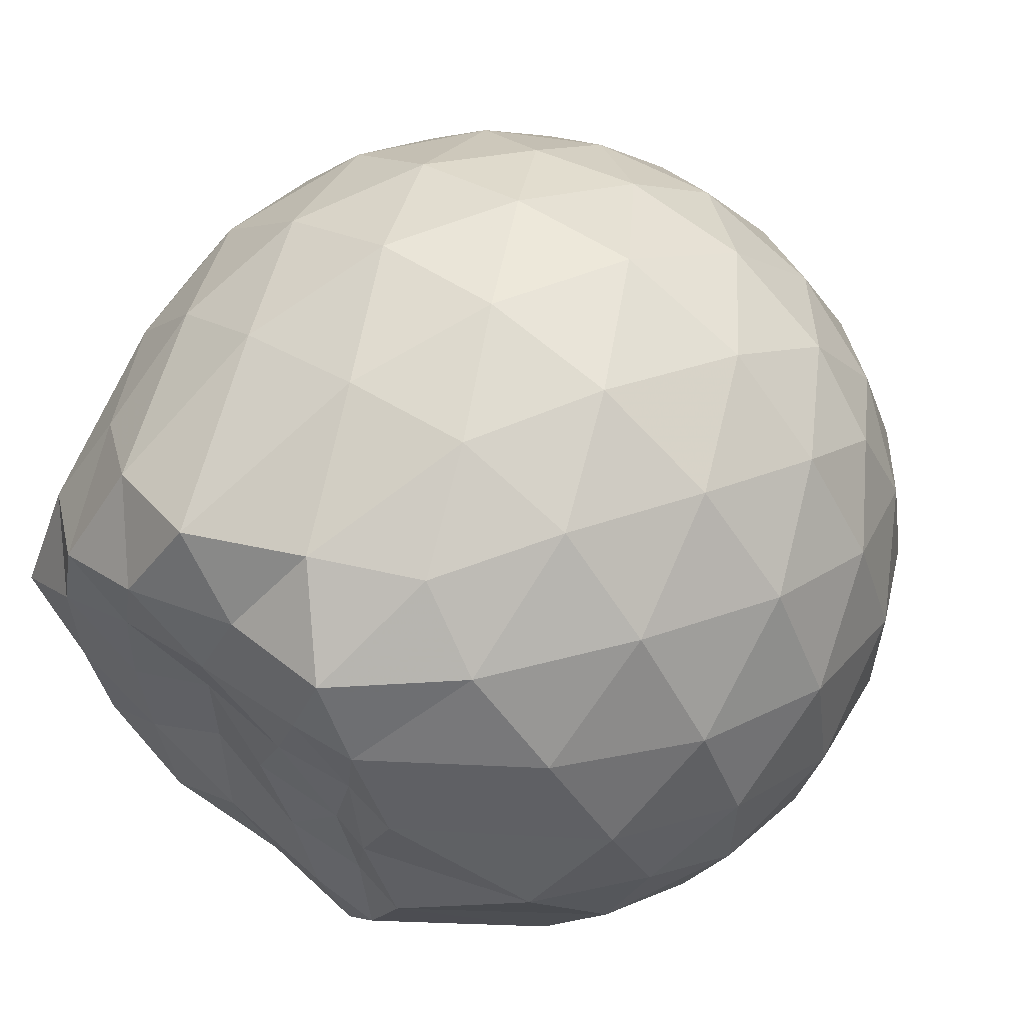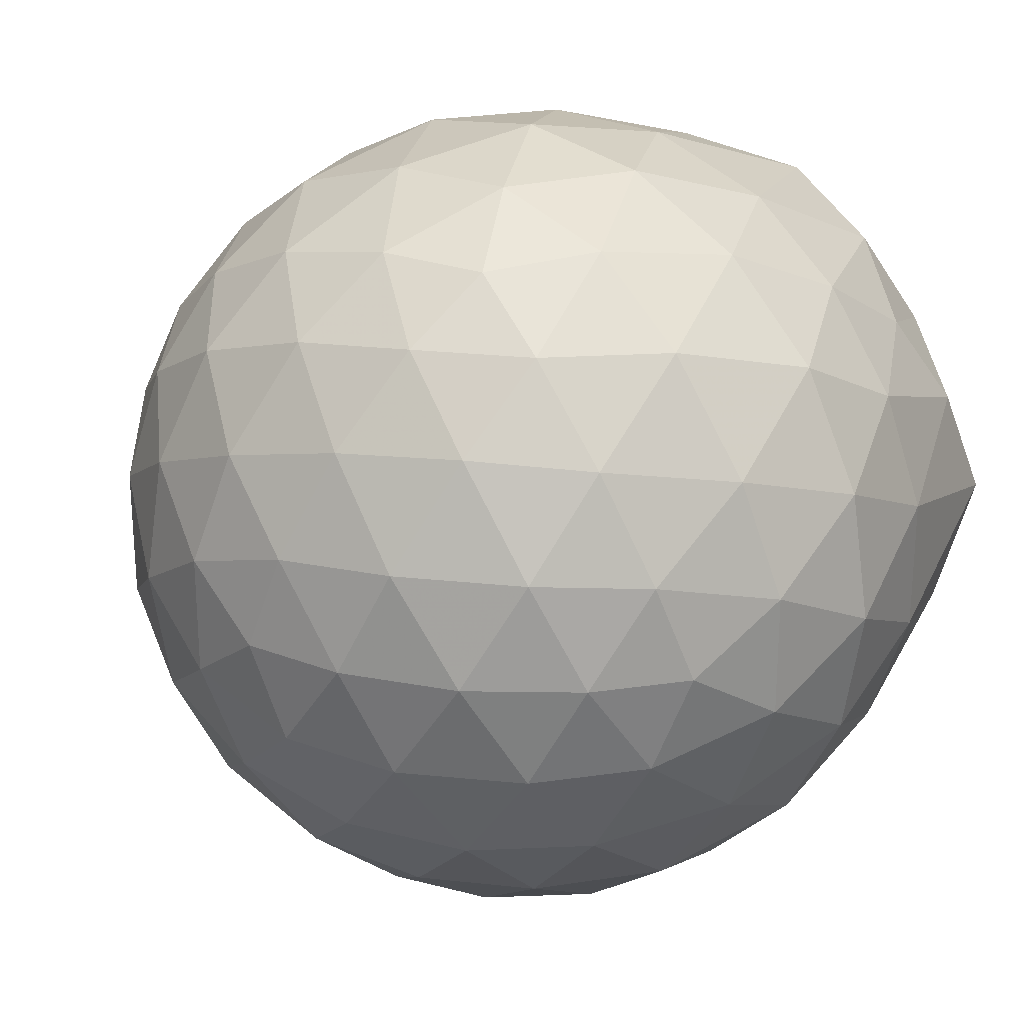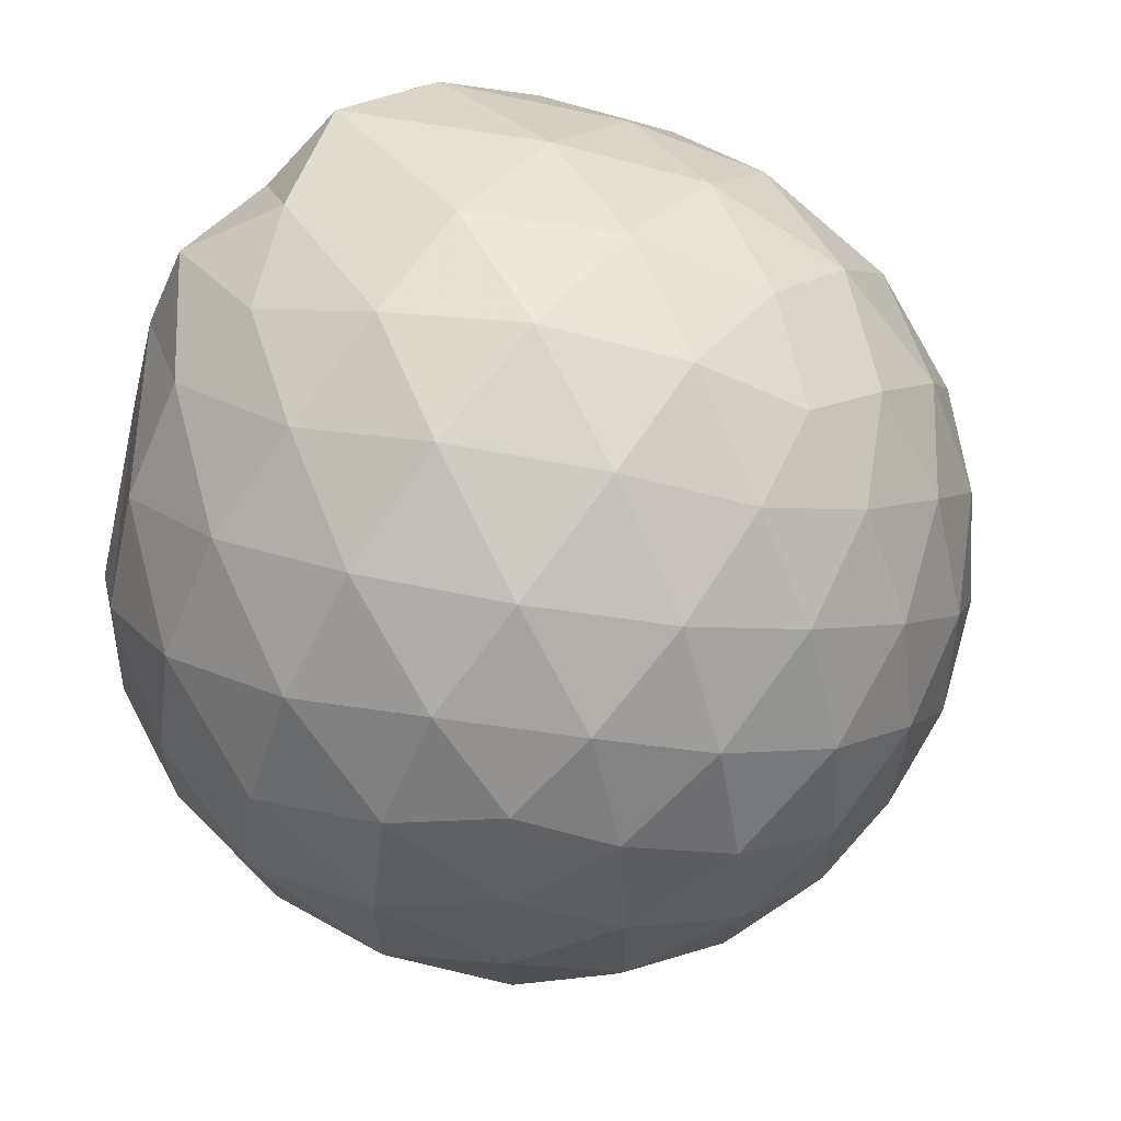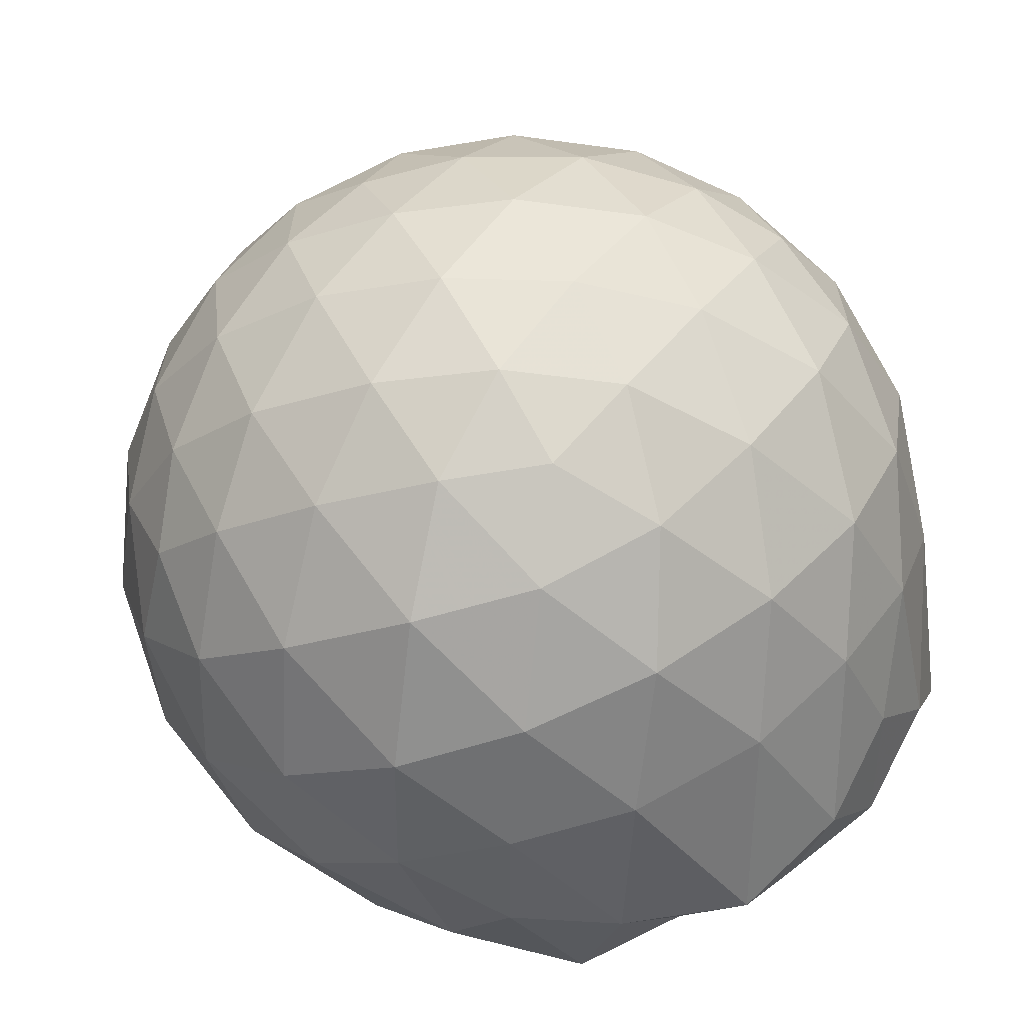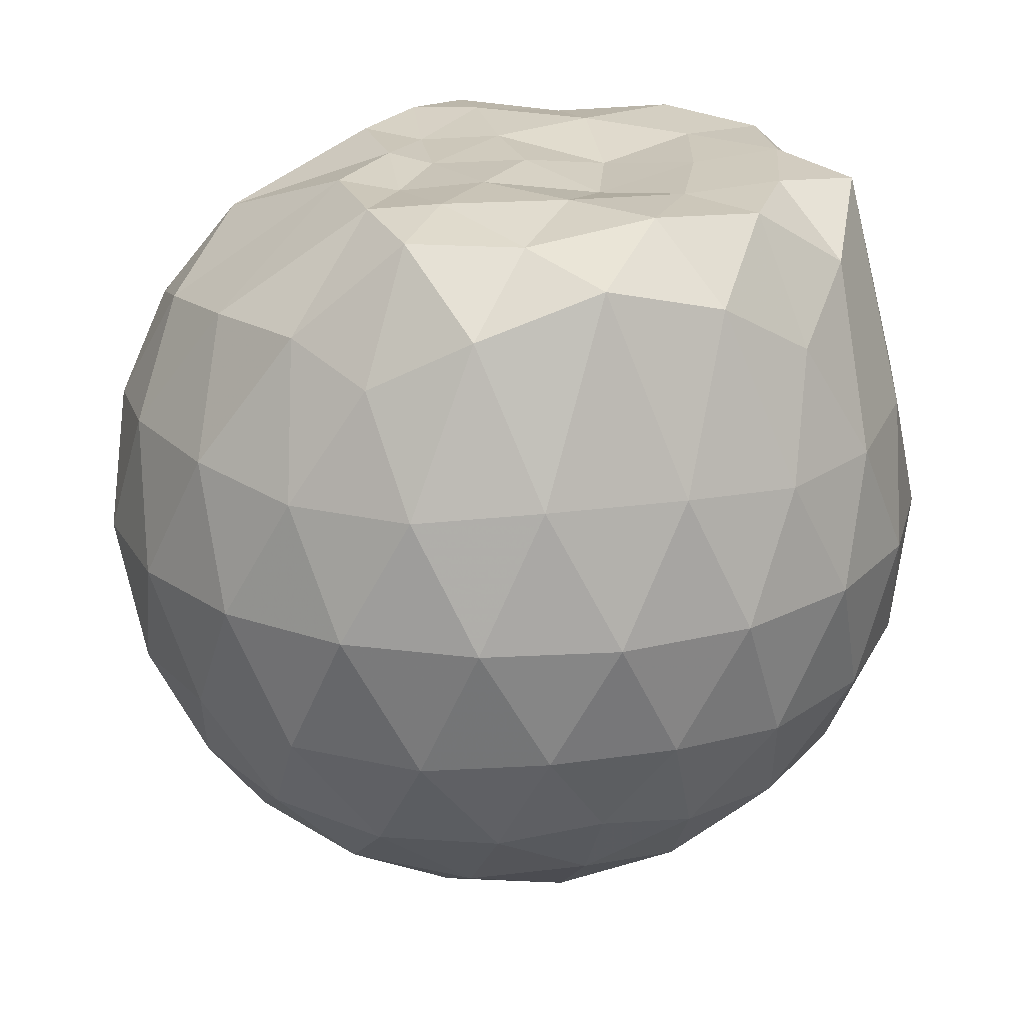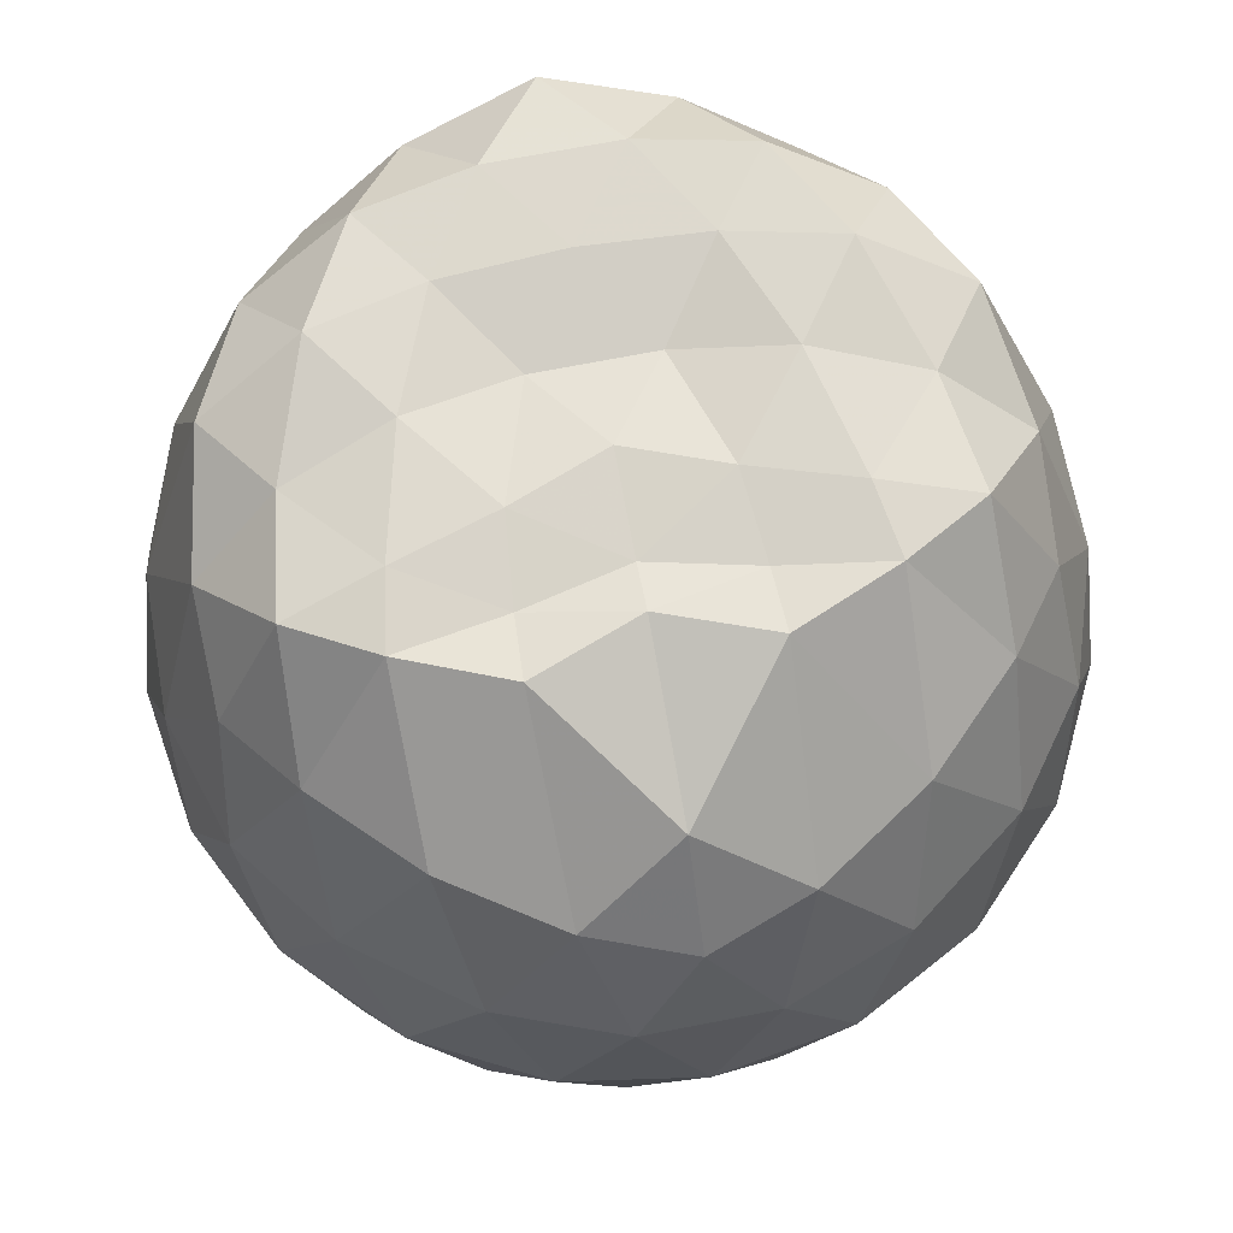
<metadata>
{"format":"obj","ext":"obj","renderer":"f3d","projection":"perspective","resolution":1024,"background":"white","views":[{"elev":59.8,"azim":38.6,"up":"+Y"},{"elev":24.8,"azim":-140.4,"up":"+Y"},{"elev":64.1,"azim":128.7,"up":"+Y"},{"elev":-64.7,"azim":-157.7,"up":"+Y"},{"elev":22.7,"azim":-175.7,"up":"+Z"},{"elev":72.0,"azim":79.1,"up":"+Z"}]}
</metadata>
<code>
v -1.696 -0.01755 1.113
v -1.664 -0.01814 -0.7306
v -0.8042 -0.018 0.7632
v -0.8756 0.2081 0.8252
v -1.028 0.4531 0.8653
v -1.227 0.6563 0.8805
v -1.407 0.7905 0.8105
v -1.642 0.7916 0.9248
v -1.921 0.7303 1.027
v -2.177 0.6157 0.9561
v -2.364 0.4754 0.822
v -2.442 0.2547 0.961
v -2.473 -0.01792 1.085
v -2.442 -0.2913 0.9605
v -2.364 -0.5121 0.8221
v -2.177 -0.6519 0.9566
v -1.921 -0.767 1.027
v -1.642 -0.8274 0.9249
v -1.407 -0.8267 0.8103
v -1.227 -0.6925 0.8807
v -1.028 -0.4892 0.8642
v -0.8759 -0.2444 0.8247
v -0.7205 0.1265 0.5503
v -0.8165 0.3972 0.5783
v -1.006 0.6532 0.5792
v -1.236 0.8256 0.5523
v -1.514 0.9121 0.5529
v -1.804 0.9025 0.5828
v -2.108 0.8018 0.5815
v -2.345 0.6378 0.5519
v -2.514 0.4059 0.551
v -2.599 0.137 0.5785
v -2.599 -0.1729 0.5783
v -2.514 -0.4422 0.5509
v -2.345 -0.6741 0.5517
v -2.108 -0.8382 0.5818
v -1.804 -0.9389 0.5825
v -1.514 -0.9484 0.5529
v -1.236 -0.8617 0.5522
v -1.006 -0.6894 0.5791
v -0.8167 -0.4335 0.5779
v -0.7205 -0.1628 0.5502
v -0.7132 0.288 0.2646
v -0.8554 0.564 0.265
v -1.077 0.7824 0.2654
v -1.356 0.9214 0.266
v -1.666 0.9672 0.2669
v -1.975 0.9154 0.267
v -2.254 0.7723 0.2667
v -2.474 0.5534 0.268
v -2.613 0.2805 0.2665
v -2.663 -0.01812 0.2656
v -2.613 -0.3167 0.2665
v -2.474 -0.5897 0.2679
v -2.254 -0.8085 0.2666
v -1.975 -0.9516 0.267
v -1.666 -1.003 0.2667
v -1.356 -0.9576 0.2659
v -1.077 -0.8187 0.2653
v -0.8554 -0.6003 0.2651
v -0.7132 -0.3243 0.2646
v -0.6641 -0.01813 0.2644
v -0.8102 0.4168 -0.02157
v -0.9823 0.6509 -0.02082
v -1.221 0.8141 -0.04846
v -1.528 0.9104 -0.04747
v -1.819 0.9139 -0.01855
v -2.098 0.8219 -0.0175
v -2.329 0.6468 -0.04437
v -2.516 0.3903 -0.04325
v -2.612 0.1241 -0.01565
v -2.612 -0.1603 -0.01565
v -2.516 -0.4266 -0.04327
v -2.329 -0.683 -0.04437
v -2.098 -0.8582 -0.0175
v -1.819 -0.9501 -0.01856
v -1.528 -0.9467 -0.04748
v -1.221 -0.8504 -0.0485
v -0.9823 -0.6872 -0.02081
v -0.8102 -0.4531 -0.02158
v -0.7265 -0.1772 -0.04989
v -0.7265 0.1409 -0.0499
v -0.9605 0.4872 -0.2339
v -1.151 0.6314 -0.2904
v -1.411 0.749 -0.3132
v -1.693 0.8024 -0.2881
v -1.933 0.7939 -0.23
v -2.132 0.6586 -0.2854
v -2.326 0.4503 -0.3076
v -2.465 0.2057 -0.2827
v -2.533 -0.01815 -0.2262
v -2.465 -0.2419 -0.2827
v -2.326 -0.4866 -0.3076
v -2.132 -0.6948 -0.2854
v -1.933 -0.8302 -0.23
v -1.693 -0.8387 -0.2881
v -1.411 -0.7852 -0.3132
v -1.151 -0.6676 -0.2904
v -0.9605 -0.5235 -0.2339
v -0.8799 -0.2997 -0.2912
v -0.8463 -0.01813 -0.3151
v -0.8799 0.2634 -0.2912
v -0.9836 -0.01814 0.986
v -1.28 0.223 1.12
v -1.375 0.4563 1.119
v -1.479 0.6399 1.096
v -1.739 0.6004 1.082
v -2.019 0.5027 1.127
v -2.247 0.3789 1.107
v -2.297 0.126 1.113
v -2.297 -0.1623 1.113
v -2.247 -0.4148 1.107
v -2.018 -0.5394 1.127
v -1.739 -0.6367 1.081
v -1.479 -0.6758 1.096
v -1.374 -0.4925 1.119
v -1.28 -0.2594 1.121
v -1.368 -0.01836 1.123
v -1.419 0.2172 1.097
v -1.539 0.4286 1.127
v -1.821 0.3595 1.123
v -2.079 0.2552 1.113
v -2.097 -0.01826 1.115
v -2.08 -0.2918 1.114
v -1.821 -0.3961 1.123
v -1.539 -0.4652 1.128
v -1.419 -0.2529 1.096
v -1.472 -0.01859 1.099
v -1.615 0.1979 1.116
v -1.879 0.1139 1.073
v -1.879 -0.15 1.073
v -1.613 -0.2339 1.115
v -1.078 0.4024 -0.427
v -1.319 0.5345 -0.489
v -1.613 0.6278 -0.4875
v -1.888 0.6585 -0.4229
v -2.091 0.4723 -0.484
v -2.272 0.2261 -0.482
v -2.388 -0.01813 -0.4182
v -2.272 -0.2623 -0.482
v -2.091 -0.5086 -0.484
v -1.888 -0.6948 -0.423
v -1.613 -0.664 -0.4875
v -1.319 -0.5708 -0.489
v -1.078 -0.4386 -0.427
v -1.024 -0.1711 -0.4901
v -1.024 0.1349 -0.4901
v -1.256 0.2736 -0.599
v -1.532 0.3808 -0.6376
v -1.82 0.4519 -0.5957
v -2.009 0.2269 -0.6338
v -2.168 -0.01814 -0.5923
v -2.009 -0.2632 -0.6338
v -1.82 -0.4881 -0.5957
v -1.532 -0.4171 -0.6376
v -1.256 -0.3099 -0.599
v -1.238 -0.01814 -0.6391
v -1.468 0.1218 -0.7027
v -1.739 0.2079 -0.7009
v -1.906 -0.01814 -0.6994
v -1.739 -0.2442 -0.7009
v -1.468 -0.1581 -0.7027
f 3 23 4
f 4 23 24
f 4 24 5
f 5 24 25
f 5 25 6
f 6 25 26
f 6 26 7
f 7 26 27
f 7 27 8
f 8 27 28
f 8 28 9
f 9 28 29
f 9 29 10
f 10 29 30
f 10 30 11
f 11 30 31
f 11 31 12
f 12 31 32
f 12 32 13
f 13 32 33
f 13 33 14
f 14 33 34
f 14 34 15
f 15 34 35
f 15 35 16
f 16 35 36
f 16 36 17
f 17 36 37
f 17 37 18
f 18 37 38
f 18 38 19
f 19 38 39
f 19 39 20
f 20 39 40
f 20 40 21
f 21 40 41
f 21 41 22
f 22 41 42
f 22 42 3
f 3 42 23
f 23 43 24
f 24 43 44
f 24 44 25
f 25 44 45
f 25 45 26
f 26 45 46
f 26 46 27
f 27 46 47
f 27 47 28
f 28 47 48
f 28 48 29
f 29 48 49
f 29 49 30
f 30 49 50
f 30 50 31
f 31 50 51
f 31 51 32
f 32 51 52
f 32 52 33
f 33 52 53
f 33 53 34
f 34 53 54
f 34 54 35
f 35 54 55
f 35 55 36
f 36 55 56
f 36 56 37
f 37 56 57
f 37 57 38
f 38 57 58
f 38 58 39
f 39 58 59
f 39 59 40
f 40 59 60
f 40 60 41
f 41 60 61
f 41 61 42
f 42 61 62
f 42 62 23
f 23 62 43
f 43 63 44
f 44 63 64
f 44 64 45
f 45 64 65
f 45 65 46
f 46 65 66
f 46 66 47
f 47 66 67
f 47 67 48
f 48 67 68
f 48 68 49
f 49 68 69
f 49 69 50
f 50 69 70
f 50 70 51
f 51 70 71
f 51 71 52
f 52 71 72
f 52 72 53
f 53 72 73
f 53 73 54
f 54 73 74
f 54 74 55
f 55 74 75
f 55 75 56
f 56 75 76
f 56 76 57
f 57 76 77
f 57 77 58
f 58 77 78
f 58 78 59
f 59 78 79
f 59 79 60
f 60 79 80
f 60 80 61
f 61 80 81
f 61 81 62
f 62 81 82
f 62 82 43
f 43 82 63
f 63 83 64
f 64 83 84
f 64 84 65
f 65 84 85
f 65 85 66
f 66 85 86
f 66 86 67
f 67 86 87
f 67 87 68
f 68 87 88
f 68 88 69
f 69 88 89
f 69 89 70
f 70 89 90
f 70 90 71
f 71 90 91
f 71 91 72
f 72 91 92
f 72 92 73
f 73 92 93
f 73 93 74
f 74 93 94
f 74 94 75
f 75 94 95
f 75 95 76
f 76 95 96
f 76 96 77
f 77 96 97
f 77 97 78
f 78 97 98
f 78 98 79
f 79 98 99
f 79 99 80
f 80 99 100
f 80 100 81
f 81 100 101
f 81 101 82
f 82 101 102
f 82 102 63
f 63 102 83
f 103 104 118
f 104 119 118
f 104 105 119
f 105 120 119
f 105 106 120
f 106 107 120
f 107 121 120
f 107 108 121
f 108 122 121
f 108 109 122
f 109 110 122
f 110 123 122
f 110 111 123
f 111 124 123
f 111 112 124
f 112 113 124
f 113 125 124
f 113 114 125
f 114 126 125
f 114 115 126
f 115 116 126
f 116 127 126
f 116 117 127
f 117 118 127
f 117 103 118
f 118 119 128
f 119 129 128
f 119 120 129
f 120 121 129
f 121 130 129
f 121 122 130
f 122 123 130
f 123 131 130
f 123 124 131
f 124 125 131
f 125 132 131
f 125 126 132
f 126 127 132
f 127 128 132
f 127 118 128
f 133 148 134
f 134 148 149
f 134 149 135
f 135 149 150
f 135 150 136
f 136 150 137
f 137 150 151
f 137 151 138
f 138 151 152
f 138 152 139
f 139 152 140
f 140 152 153
f 140 153 141
f 141 153 154
f 141 154 142
f 142 154 143
f 143 154 155
f 143 155 144
f 144 155 156
f 144 156 145
f 145 156 146
f 146 156 157
f 146 157 147
f 147 157 148
f 147 148 133
f 148 158 149
f 149 158 159
f 149 159 150
f 150 159 151
f 151 159 160
f 151 160 152
f 152 160 153
f 153 160 161
f 153 161 154
f 154 161 155
f 155 161 162
f 155 162 156
f 156 162 157
f 157 162 158
f 157 158 148
f 3 4 103
f 103 4 104
f 4 5 104
f 104 5 105
f 5 6 105
f 105 6 106
f 6 7 106
f 7 8 106
f 106 8 107
f 8 9 107
f 107 9 108
f 9 10 108
f 108 10 109
f 10 11 109
f 11 12 109
f 109 12 110
f 12 13 110
f 110 13 111
f 13 14 111
f 111 14 112
f 14 15 112
f 15 16 112
f 112 16 113
f 16 17 113
f 113 17 114
f 17 18 114
f 114 18 115
f 18 19 115
f 19 20 115
f 115 20 116
f 20 21 116
f 116 21 117
f 21 22 117
f 117 22 103
f 22 3 103
f 83 133 84
f 84 133 134
f 84 134 85
f 85 134 135
f 85 135 86
f 86 135 136
f 86 136 87
f 87 136 88
f 88 136 137
f 88 137 89
f 89 137 138
f 89 138 90
f 90 138 139
f 90 139 91
f 91 139 92
f 92 139 140
f 92 140 93
f 93 140 141
f 93 141 94
f 94 141 142
f 94 142 95
f 95 142 96
f 96 142 143
f 96 143 97
f 97 143 144
f 97 144 98
f 98 144 145
f 98 145 99
f 99 145 100
f 100 145 146
f 100 146 101
f 101 146 147
f 101 147 102
f 102 147 133
f 102 133 83
f 128 129 1
f 129 130 1
f 130 131 1
f 131 132 1
f 132 128 1
f 159 158 2
f 160 159 2
f 161 160 2
f 162 161 2
f 158 162 2

</code>
